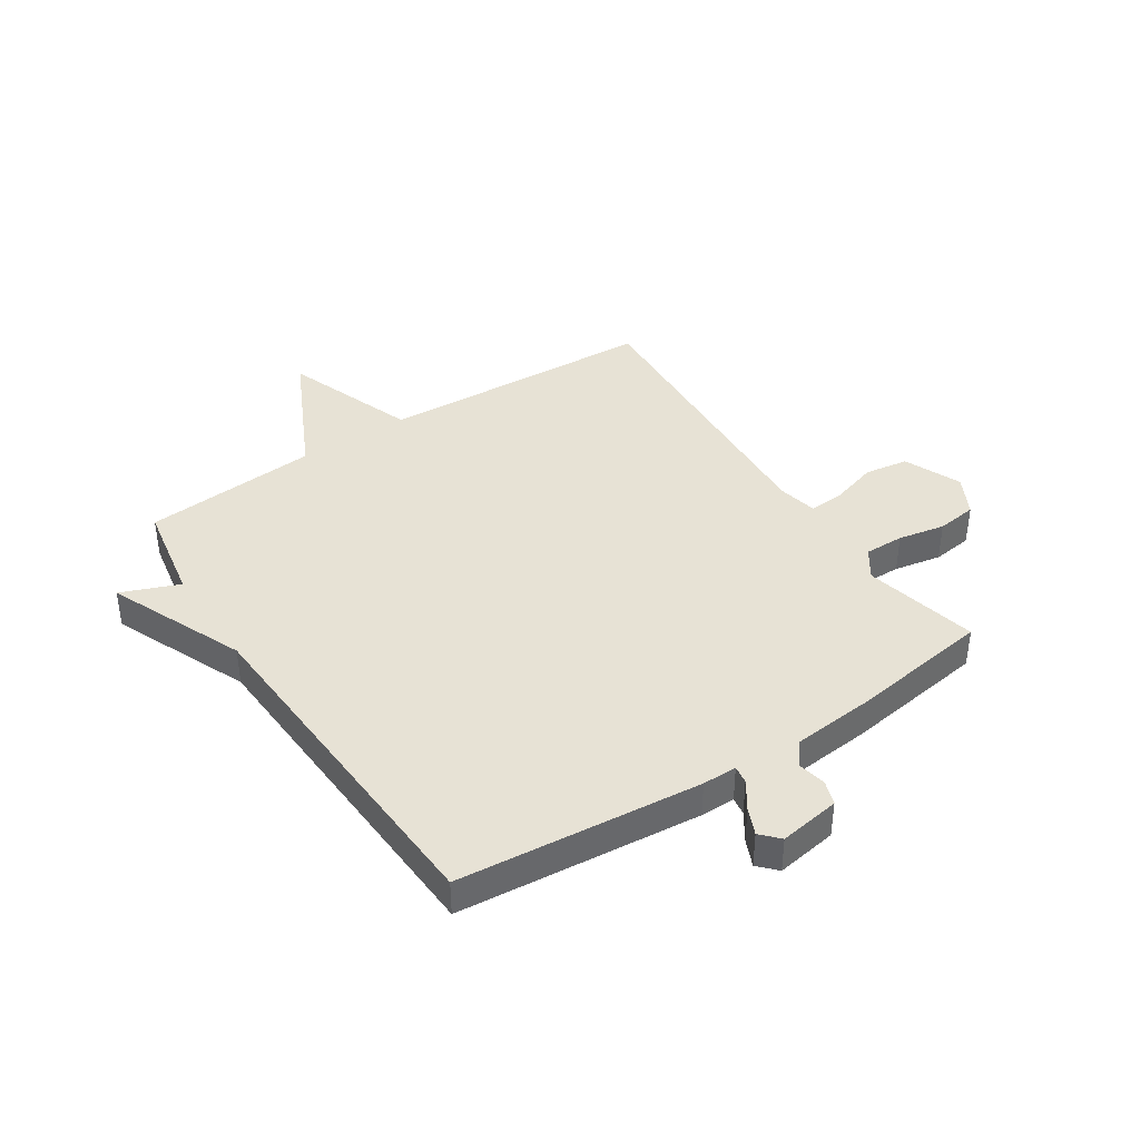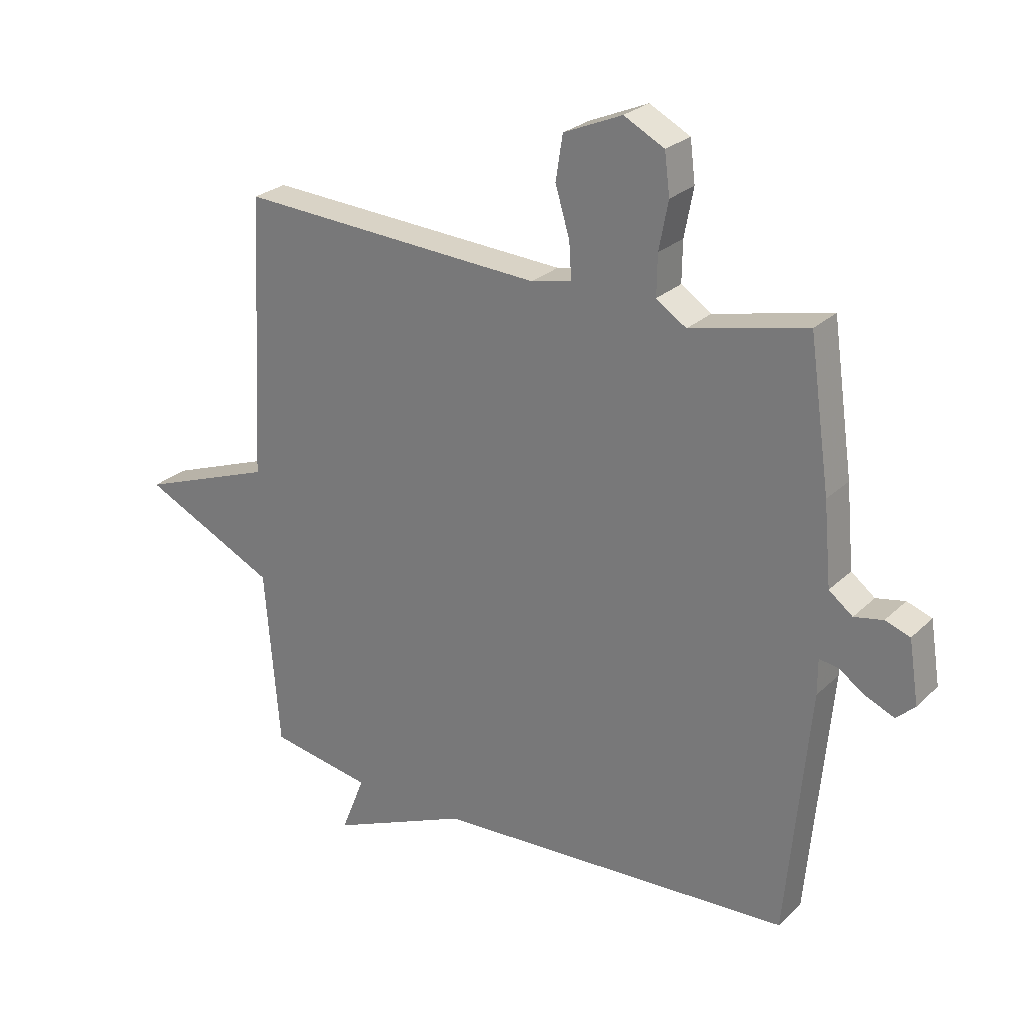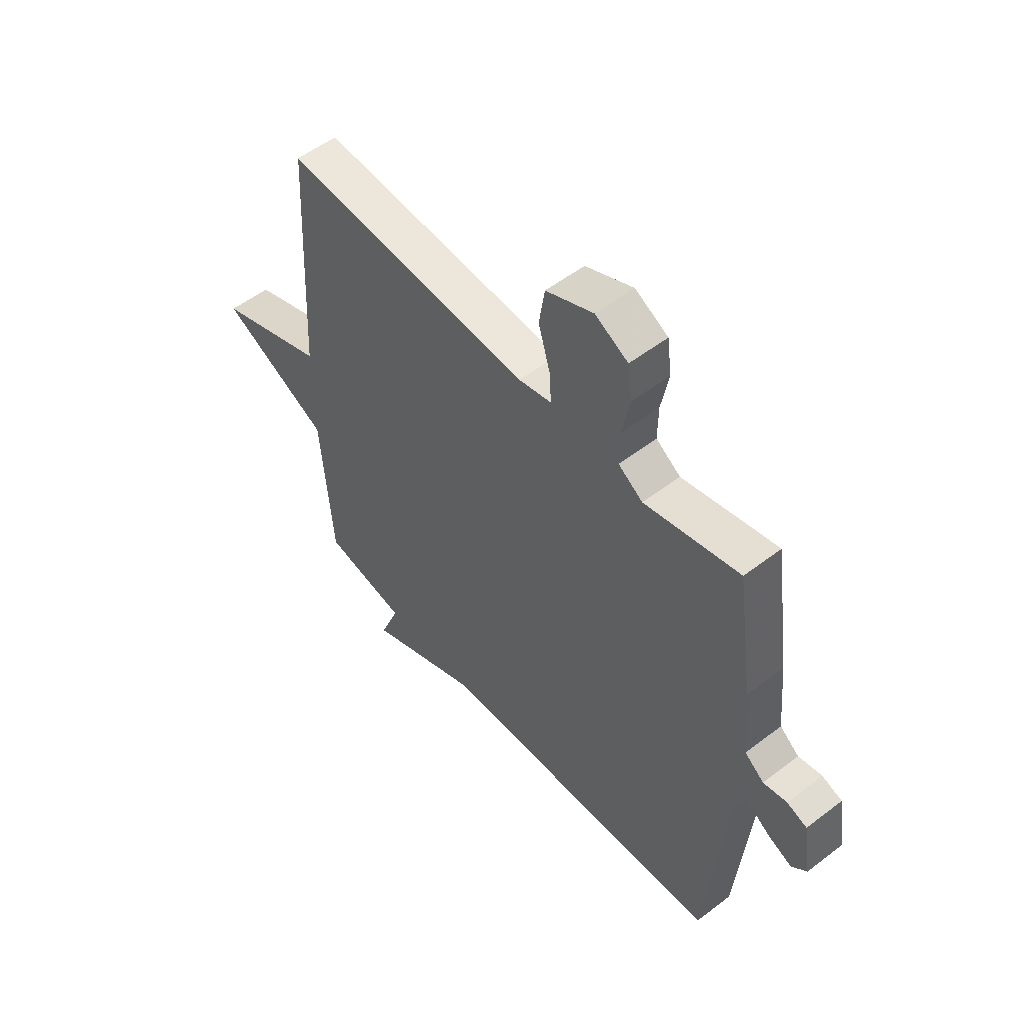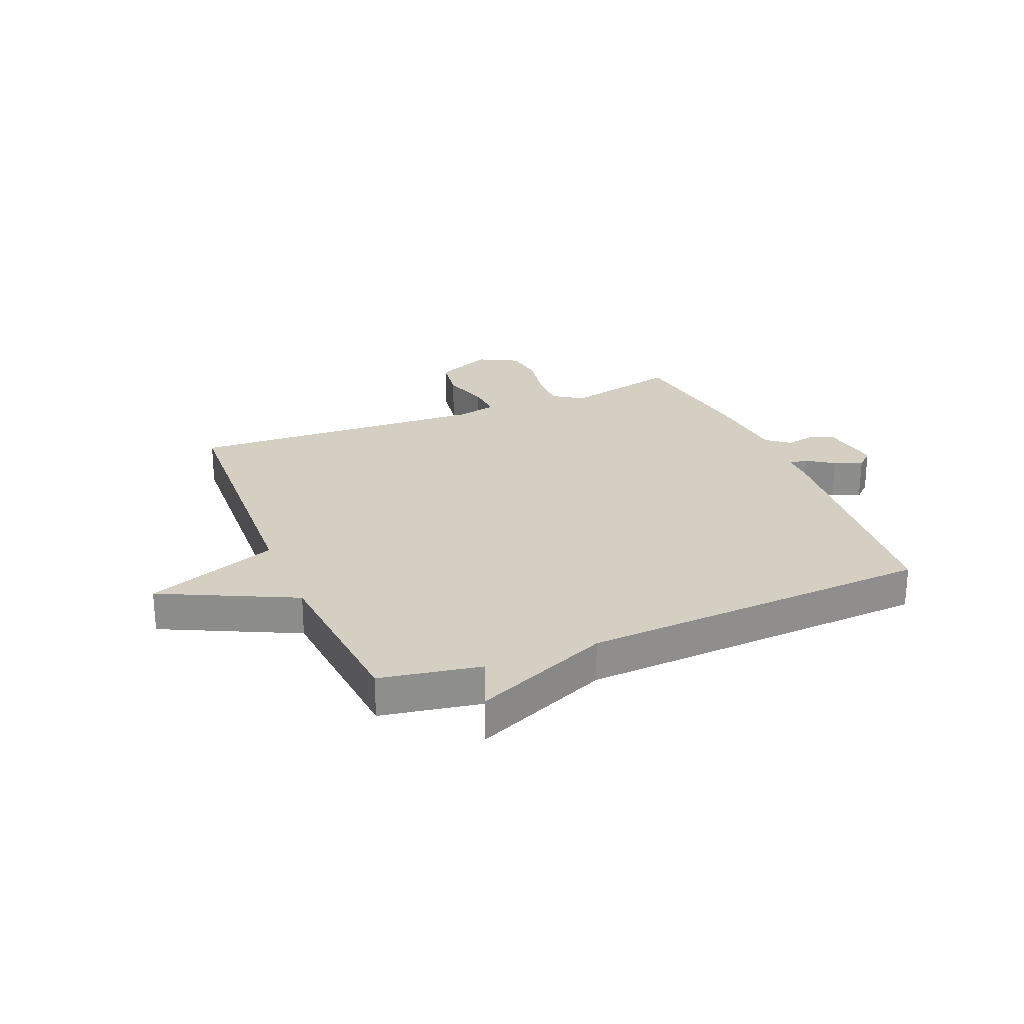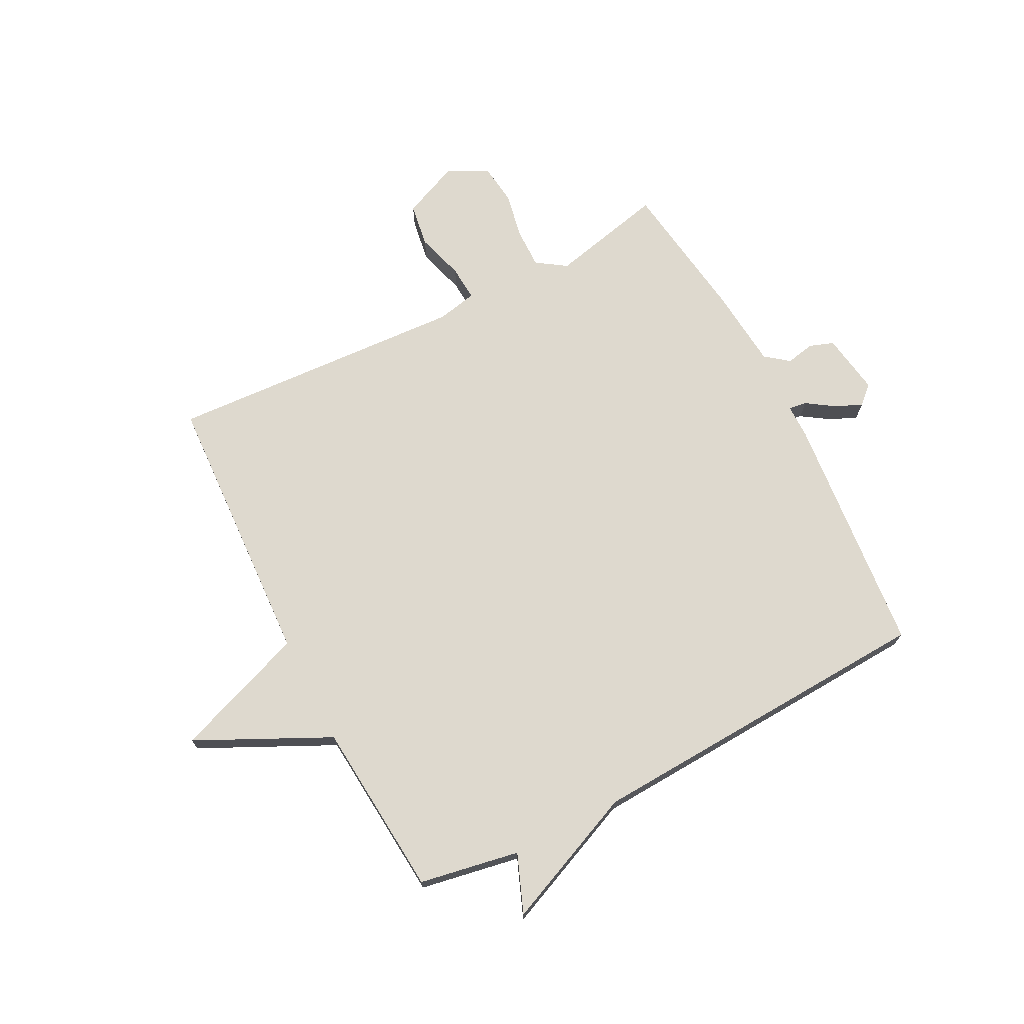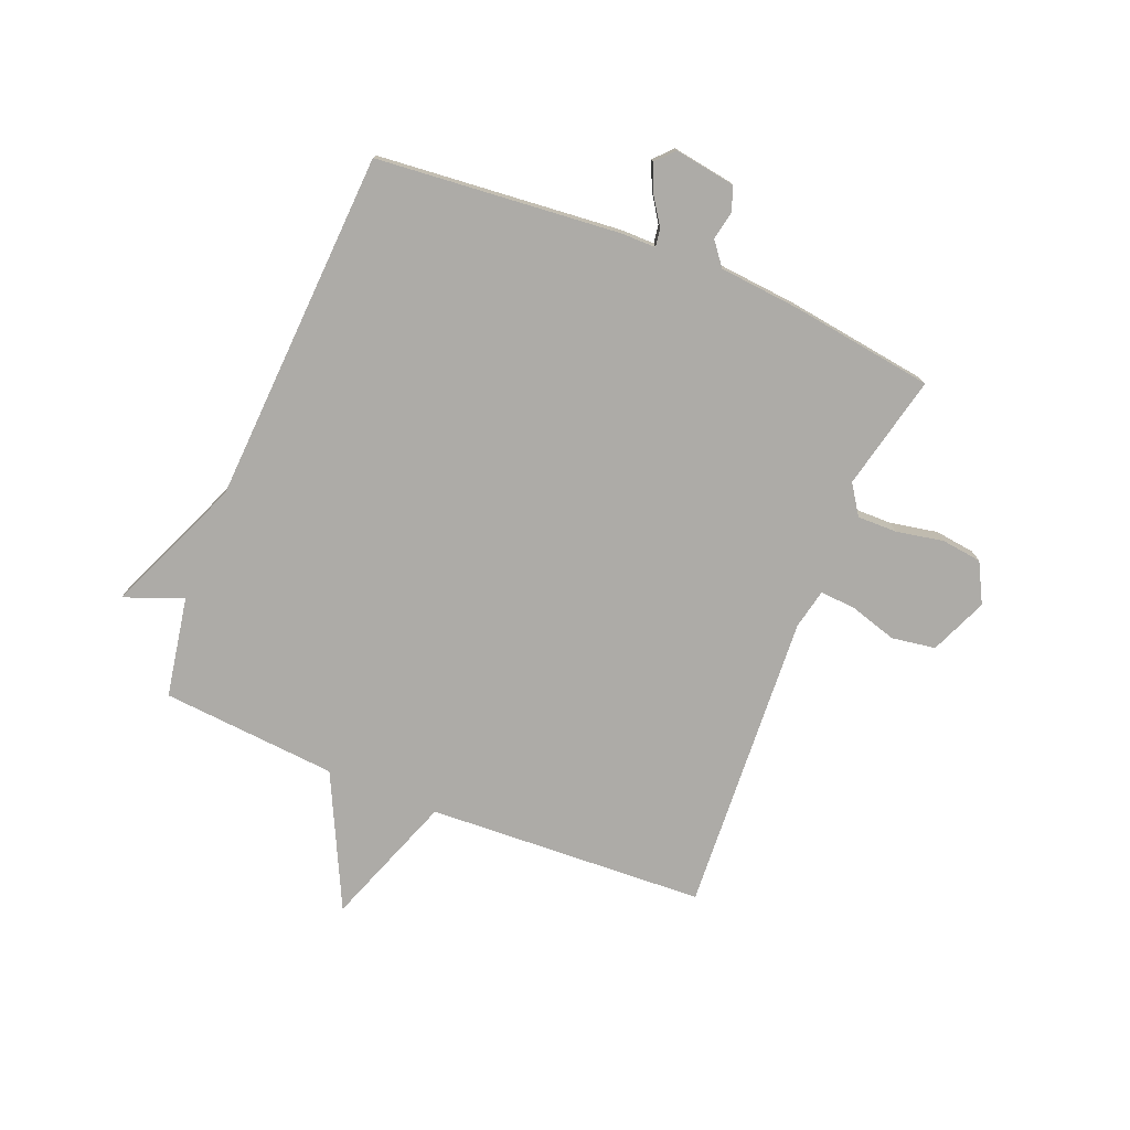
<metadata>
{"format":"obj","ext":"obj","renderer":"f3d","projection":"perspective","resolution":1024,"background":"white","views":[{"elev":40.2,"azim":-123.3,"up":"+Y"},{"elev":25.9,"azim":-145.5,"up":"+Z"},{"elev":53.6,"azim":-129.3,"up":"+Z"},{"elev":25.4,"azim":157.4,"up":"+Y"},{"elev":71.6,"azim":152.7,"up":"+Y"},{"elev":-76.4,"azim":-112.1,"up":"+Y"}]}
</metadata>
<code>
v -0.5 0.07 -0.5
v -0.54 0.07 -0.072
v -0.54 0.07 -0.011
v -0.572 0.07 -0.016
v -0.62 0.07 -0.048
v -0.668 0.07 -0.069
v -0.7 0.07 -0.039
v -0.683 0.07 0.069
v -0.64 0.07 0.084
v -0.59 0.07 0.074
v -0.549 0.07 0.106
v -0.536 0.07 0.248
v -0.5 0.07 0.5
v -0.298 0.07 0.454
v -0.246 0.07 0.489
v -0.247 0.07 0.559
v -0.263 0.07 0.642
v -0.254 0.07 0.713
v -0.184 0.07 0.75
v -0.083 0.07 0.707
v -0.071 0.07 0.63
v -0.096 0.07 0.546
v -0.1 0.07 0.484
v -0.03 0.07 0.469
v 0.5 0.07 0.5
v 0.525 0.07 0.01
v 0.759 0.07 -0.076
v 0.525 0.07 -0.19
v 0.5 0.07 -0.5
v 0.323 0.07 -0.532
v 0.364 0.07 -0.635
v 0.123 0.07 -0.532
v -0.5 0 -0.5
v -0.54 0 -0.072
v -0.54 0 -0.011
v -0.572 0 -0.016
v -0.62 0 -0.048
v -0.668 0 -0.069
v -0.7 0 -0.039
v -0.683 0 0.069
v -0.64 0 0.084
v -0.59 0 0.074
v -0.549 0 0.106
v -0.536 0 0.248
v -0.5 0 0.5
v -0.298 0 0.454
v -0.246 0 0.489
v -0.247 0 0.559
v -0.263 0 0.642
v -0.254 0 0.713
v -0.184 0 0.75
v -0.083 0 0.707
v -0.071 0 0.63
v -0.096 0 0.546
v -0.1 0 0.484
v -0.03 0 0.469
v 0.5 0 0.5
v 0.525 0 0.01
v 0.759 0 -0.076
v 0.525 0 -0.19
v 0.5 0 -0.5
v 0.323 0 -0.532
v 0.364 0 -0.635
v 0.123 0 -0.532
f 30 31 32
f 1 2 3
f 32 1 3
f 30 32 3
f 29 30 3
f 28 29 3
f 26 27 28 3
f 24 25 26 3
f 23 24 3 4
f 4 5 6
f 23 4 6
f 22 23 6
f 20 21 22
f 19 20 22
f 18 19 22
f 17 18 22
f 16 17 22
f 15 16 22
f 14 15 22 6
f 11 12 13 14
f 11 14 6
f 10 11 6 7
f 7 8 9 10
f 64 63 62
f 35 34 33
f 35 33 64
f 35 64 62
f 35 62 61
f 35 61 60
f 35 60 59 58
f 35 58 57 56
f 36 35 56 55
f 38 37 36
f 38 36 55
f 38 55 54
f 54 53 52
f 54 52 51
f 54 51 50
f 54 50 49
f 54 49 48
f 54 48 47
f 38 54 47 46
f 46 45 44 43
f 38 46 43
f 39 38 43 42
f 42 41 40 39
f 1 33 34 2
f 2 34 35 3
f 3 35 36 4
f 4 36 37 5
f 5 37 38 6
f 6 38 39 7
f 7 39 40 8
f 8 40 41 9
f 9 41 42 10
f 10 42 43 11
f 11 43 44 12
f 12 44 45 13
f 13 45 46 14
f 14 46 47 15
f 15 47 48 16
f 16 48 49 17
f 17 49 50 18
f 18 50 51 19
f 19 51 52 20
f 20 52 53 21
f 21 53 54 22
f 22 54 55 23
f 23 55 56 24
f 24 56 57 25
f 25 57 58 26
f 26 58 59 27
f 27 59 60 28
f 28 60 61 29
f 29 61 62 30
f 30 62 63 31
f 31 63 64 32
f 32 64 33 1

</code>
